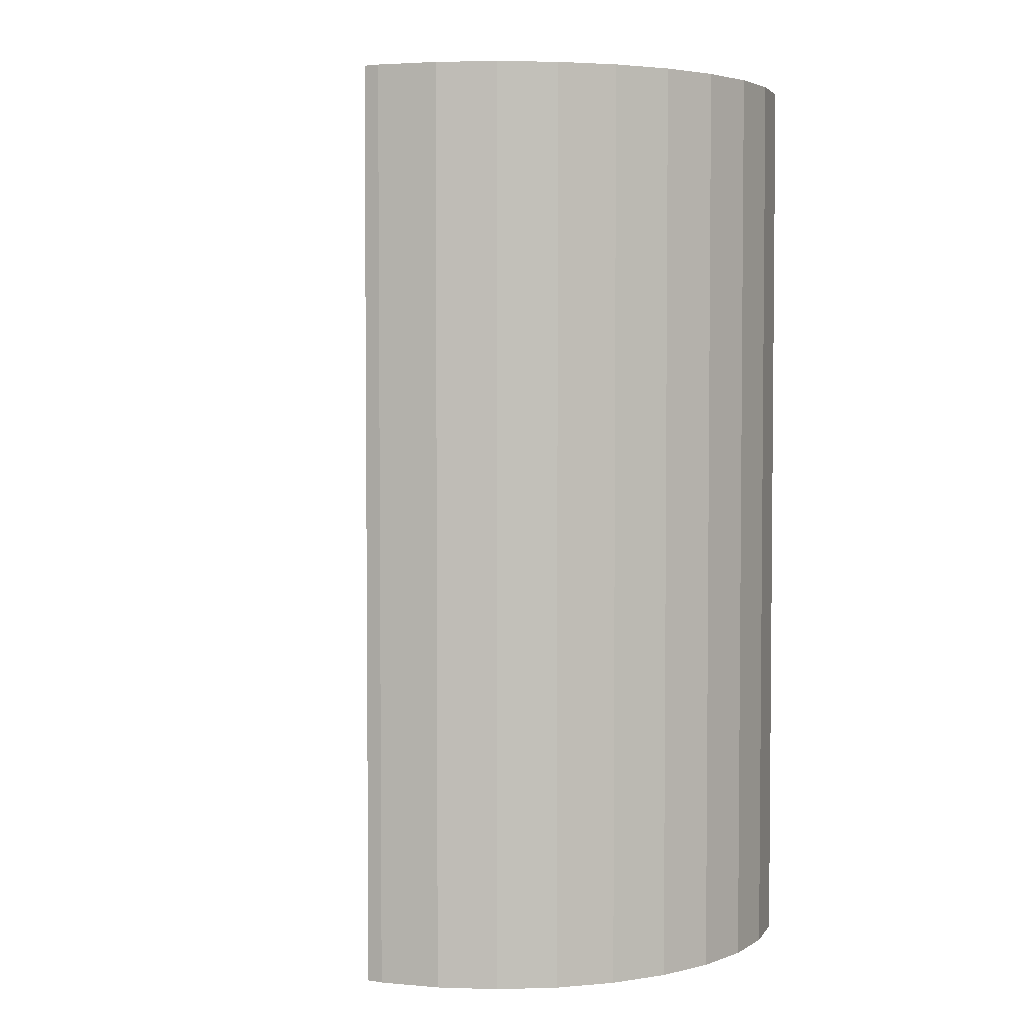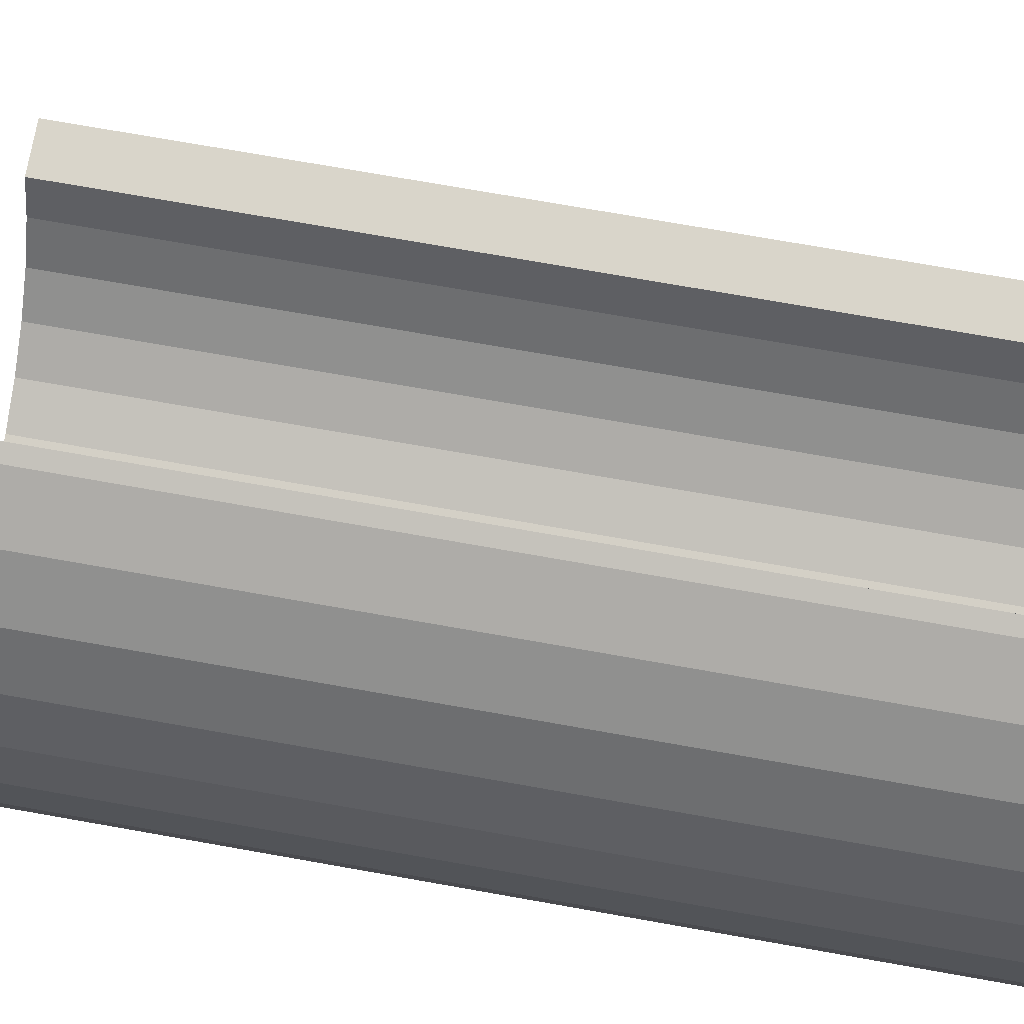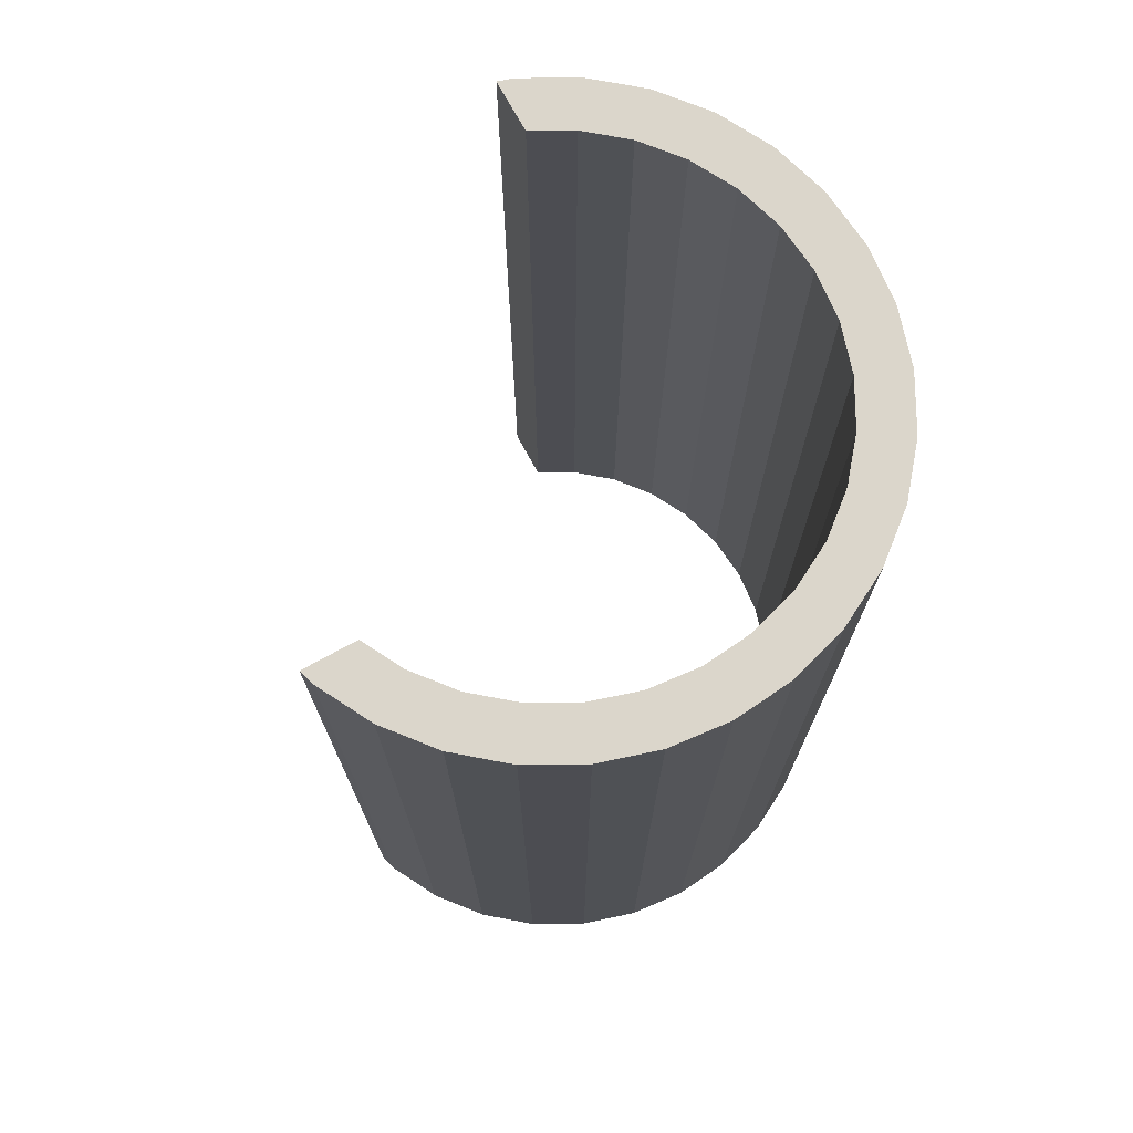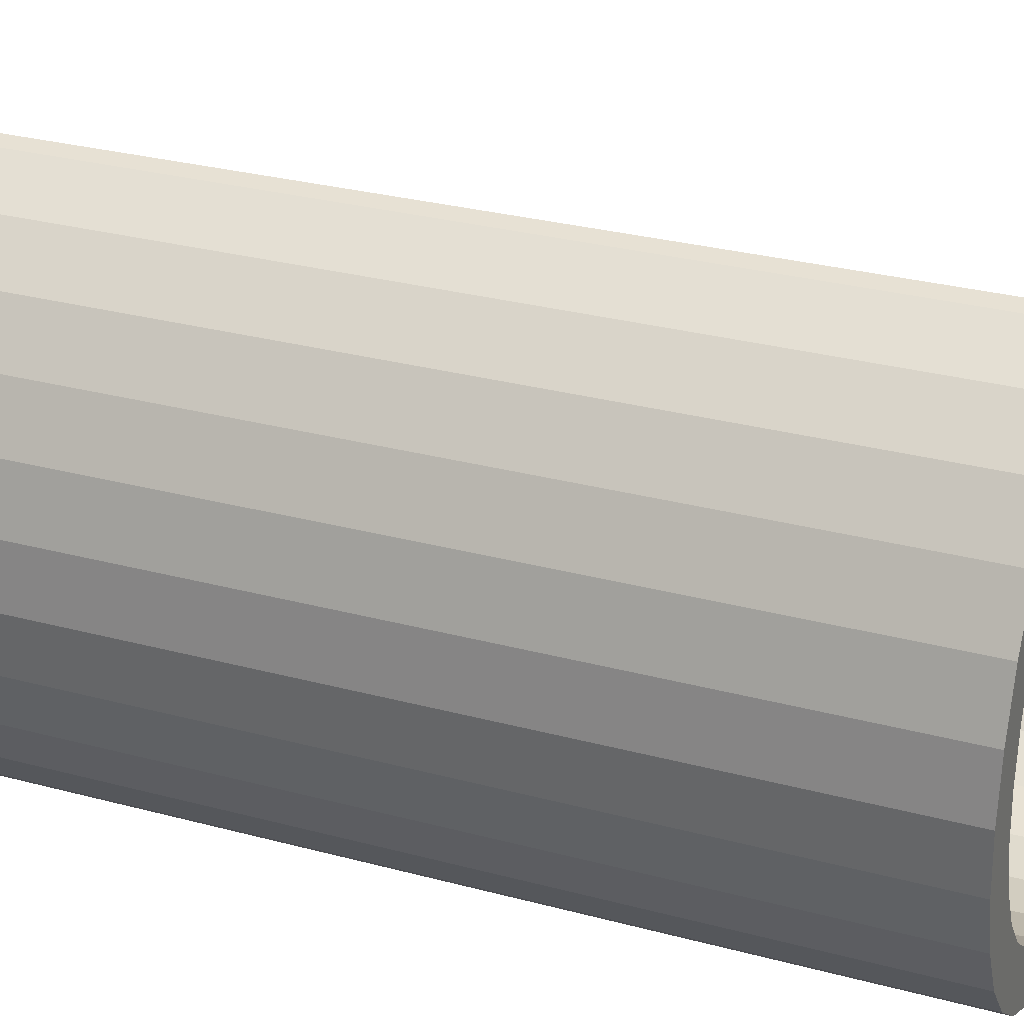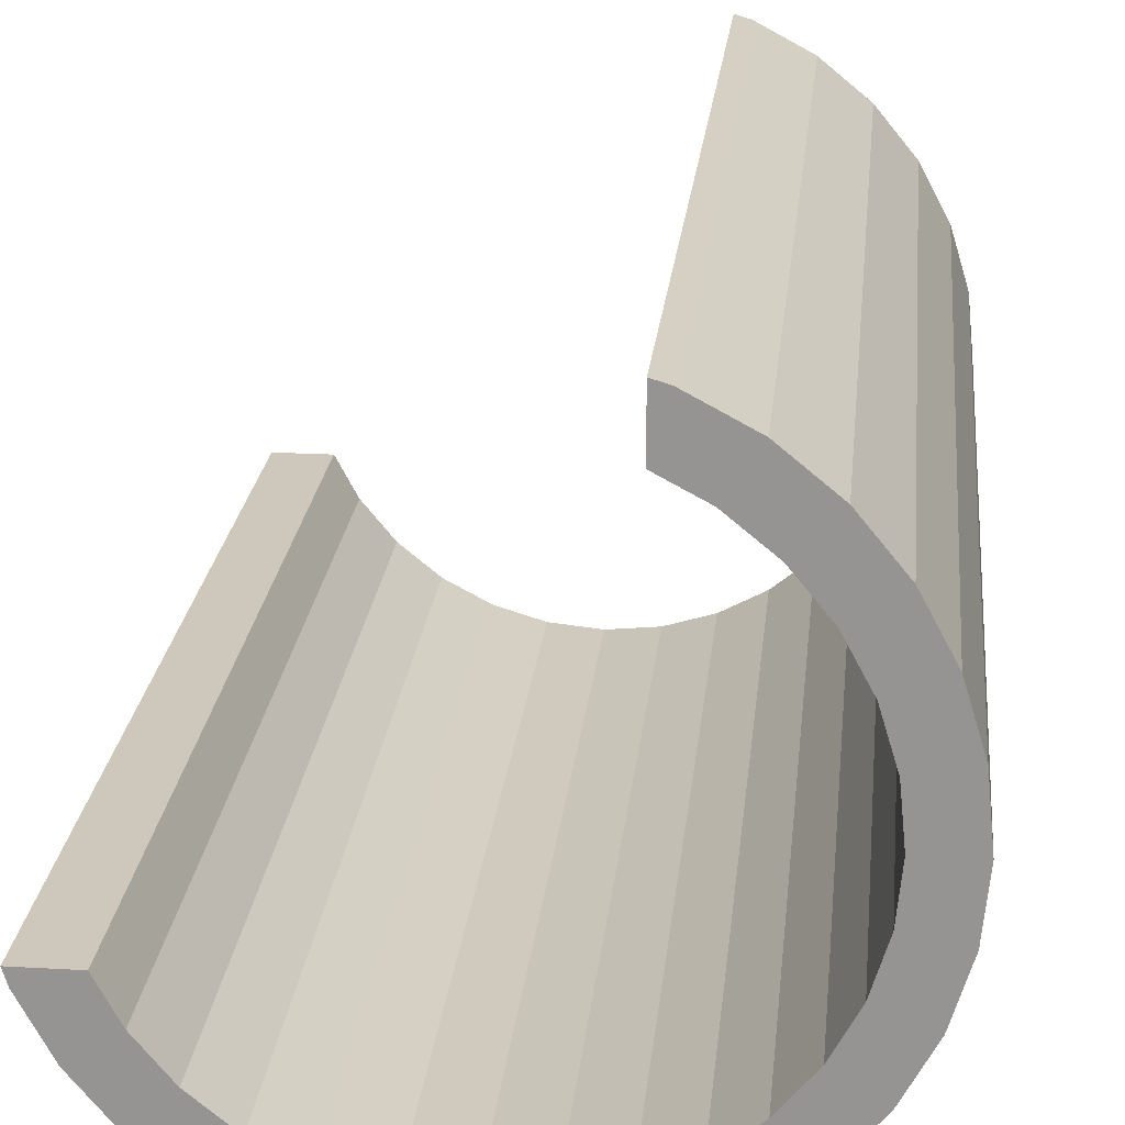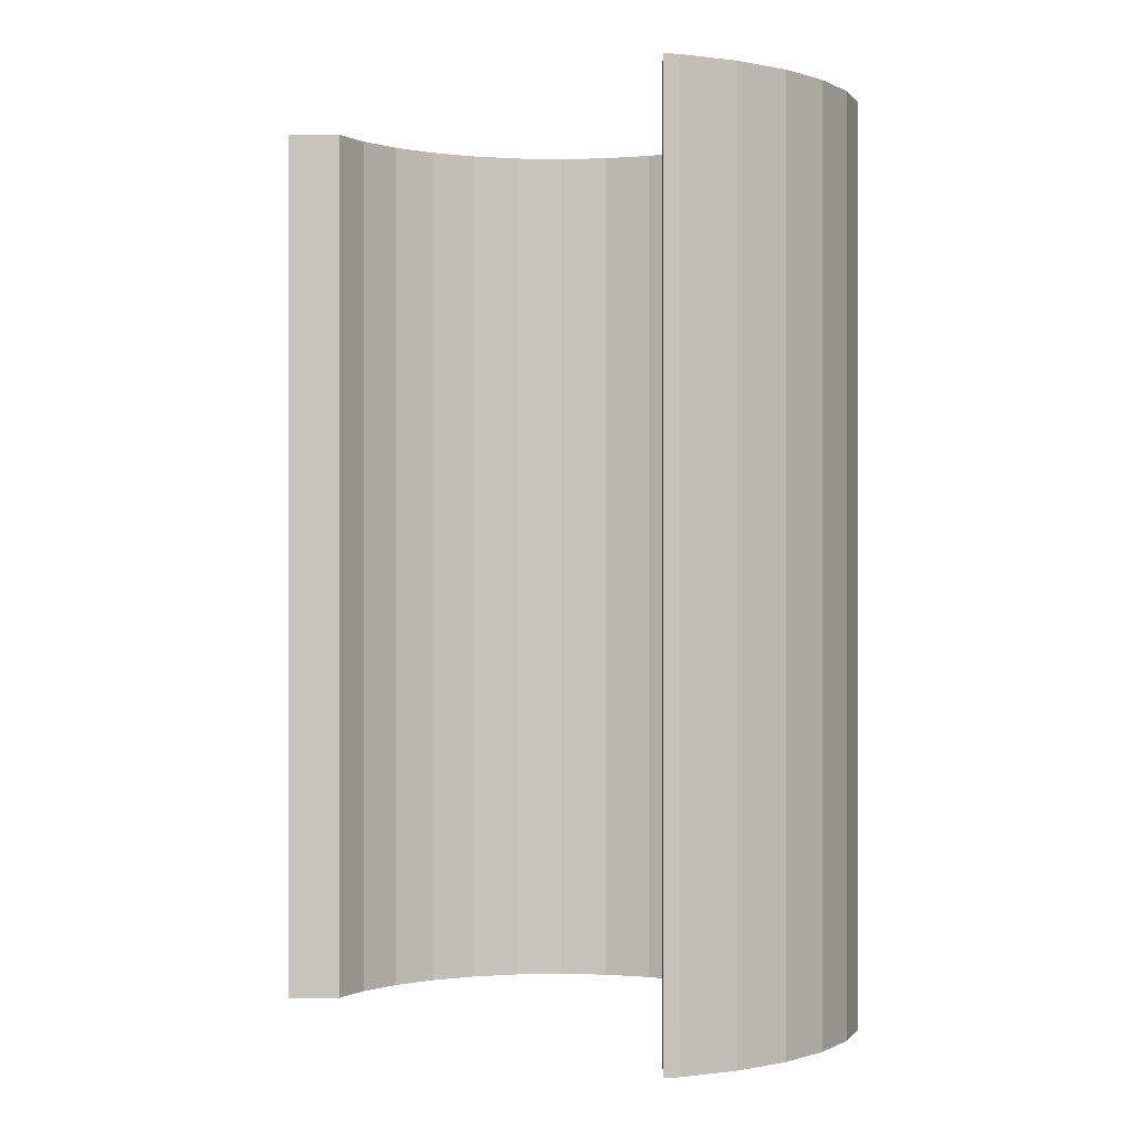
<metadata>
{"format":"obj","ext":"obj","renderer":"f3d","projection":"perspective","resolution":1024,"background":"white","views":[{"elev":3.6,"azim":135.3,"up":"+Y"},{"elev":74.4,"azim":-80.0,"up":"+Z"},{"elev":73.5,"azim":151.3,"up":"+Y"},{"elev":29.2,"azim":-68.3,"up":"+Z"},{"elev":21.8,"azim":-174.3,"up":"+Z"},{"elev":-0.1,"azim":91.0,"up":"+Y"}]}
</metadata>
<code>
v -0.5 -2.25 1.408
v -0.574 -2.25 1.386
v -0.8334 -2.25 1.247
v -1.061 -2.25 1.061
v -1.247 -2.25 0.8334
v -1.386 -2.25 0.574
v -1.471 -2.25 0.2926
v -1.5 -2.25 -1e-06
v -1.471 -2.25 -0.2926
v -1.386 -2.25 -0.574
v -1.247 -2.25 -0.8334
v -1.061 -2.25 -1.061
v -0.8334 -2.25 -1.247
v -0.574 -2.25 -1.386
v -0.2926 -2.25 -1.471
v 2e-06 -2.25 -1.5
v 1e-06 -2.25 -1.25
v -0.2439 -2.25 -1.226
v -0.4784 -2.25 -1.155
v -0.6945 -2.25 -1.039
v -0.8839 -2.25 -0.8839
v -1.039 -2.25 -0.6945
v -1.155 -2.25 -0.4784
v -1.226 -2.25 -0.2439
v -1.25 -2.25 -0
v -1.226 -2.25 0.2439
v -1.155 -2.25 0.4784
v -1.039 -2.25 0.6945
v -0.8839 -2.25 0.8839
v -0.6945 -2.25 1.039
v -0.5 -2.25 1.143
v -0.5 2.25 1.408
v -0.574 2.25 1.386
v -0.8334 2.25 1.247
v -1.061 2.25 1.061
v -1.247 2.25 0.8334
v -1.386 2.25 0.574
v -1.471 2.25 0.2926
v -1.5 2.25 -1e-06
v -1.471 2.25 -0.2926
v -1.386 2.25 -0.574
v -1.247 2.25 -0.8334
v -1.061 2.25 -1.061
v -0.8334 2.25 -1.247
v -0.574 2.25 -1.386
v -0.2926 2.25 -1.471
v 2e-06 2.25 -1.5
v 1.143 -2.25 -0.5
v 1.039 -2.25 -0.6945
v 0.8839 -2.25 -0.8839
v 0.6945 -2.25 -1.039
v 0.4784 -2.25 -1.155
v 0.2439 -2.25 -1.226
v 0.2926 -2.25 -1.471
v 0.574 -2.25 -1.386
v 0.8334 -2.25 -1.247
v 1.061 -2.25 -1.061
v 1.247 -2.25 -0.8334
v 1.386 -2.25 -0.574
v 1.408 -2.25 -0.5
v 1e-06 2.25 -1.25
v -0.2439 2.25 -1.226
v -0.4784 2.25 -1.155
v -0.6945 2.25 -1.039
v -0.8839 2.25 -0.8839
v -1.039 2.25 -0.6945
v -1.155 2.25 -0.4784
v -1.226 2.25 -0.2439
v -1.25 2.25 -0
v -1.226 2.25 0.2439
v -1.155 2.25 0.4784
v -1.039 2.25 0.6945
v -0.8839 2.25 0.8839
v -0.6945 2.25 1.039
v -0.5 2.25 1.143
v 1.408 2.25 -0.5
v 1.386 2.25 -0.574
v 1.247 2.25 -0.8334
v 1.061 2.25 -1.061
v 0.8334 2.25 -1.247
v 0.574 2.25 -1.386
v 0.2926 2.25 -1.471
v 0.2439 2.25 -1.226
v 0.4784 2.25 -1.155
v 0.6945 2.25 -1.039
v 0.8839 2.25 -0.8839
v 1.039 2.25 -0.6945
v 1.143 2.25 -0.5
f 8 9 24
f 33 2 1
f 33 34 3
f 34 35 4
f 35 36 5
f 36 37 6
f 37 38 7
f 38 39 8
f 39 40 9
f 40 41 10
f 41 42 11
f 42 43 12
f 43 44 13
f 44 45 14
f 45 46 15
f 46 47 16
f 51 55 56
f 17 61 62
f 18 62 63
f 19 63 64
f 20 64 65
f 21 65 66
f 22 66 67
f 23 67 68
f 24 68 69
f 25 69 70
f 26 70 71
f 27 71 72
f 28 72 73
f 29 73 74
f 30 74 75
f 72 37 36
f 47 46 62
f 47 82 54
f 87 49 48
f 49 87 86
f 50 86 85
f 51 85 84
f 52 84 83
f 53 83 61
f 82 81 55
f 81 80 56
f 80 79 57
f 79 78 58
f 78 77 59
f 59 77 76
f 60 76 88
f 1 31 75
f 2 31 1
f 16 17 18
f 2 3 31
f 15 18 19
f 31 3 30
f 14 19 20
f 3 29 30
f 15 16 18
f 4 29 3
f 13 20 21
f 4 28 29
f 14 15 19
f 5 28 4
f 12 21 22
f 5 27 28
f 13 14 20
f 6 27 5
f 11 22 23
f 6 26 27
f 12 13 21
f 7 26 6
f 10 23 24
f 7 25 26
f 25 7 8
f 24 9 10
f 22 11 12
f 24 25 8
f 10 11 23
f 32 33 1
f 2 33 3
f 3 34 4
f 4 35 5
f 5 36 6
f 6 37 7
f 7 38 8
f 8 39 9
f 9 40 10
f 10 41 11
f 11 42 12
f 12 43 13
f 13 44 14
f 14 45 15
f 15 46 16
f 59 60 48
f 48 58 59
f 51 56 57
f 52 54 55
f 53 17 16
f 58 48 49
f 54 53 16
f 58 49 50
f 54 52 53
f 57 50 51
f 50 57 58
f 51 52 55
f 18 17 62
f 19 18 63
f 20 19 64
f 21 20 65
f 22 21 66
f 23 22 67
f 24 23 68
f 25 24 69
f 26 25 70
f 27 26 71
f 28 27 72
f 29 28 73
f 30 29 74
f 31 30 75
f 33 32 75
f 75 34 33
f 72 36 35
f 71 38 37
f 70 69 39
f 34 75 74
f 38 70 39
f 34 74 73
f 38 71 70
f 35 73 72
f 73 35 34
f 72 71 37
f 77 88 76
f 39 69 68
f 77 78 88
f 40 68 67
f 88 78 87
f 41 67 66
f 78 86 87
f 40 39 68
f 79 86 78
f 42 66 65
f 79 85 86
f 41 40 67
f 80 85 79
f 43 65 64
f 80 84 85
f 42 41 66
f 81 84 80
f 44 64 63
f 81 83 84
f 43 42 65
f 82 83 81
f 45 63 62
f 82 61 83
f 61 82 47
f 62 46 45
f 64 44 43
f 62 61 47
f 45 44 63
f 16 47 54
f 88 87 48
f 50 49 86
f 51 50 85
f 52 51 84
f 53 52 83
f 17 53 61
f 54 82 55
f 55 81 56
f 56 80 57
f 57 79 58
f 58 78 59
f 60 59 76
f 48 60 88
f 32 1 75

</code>
